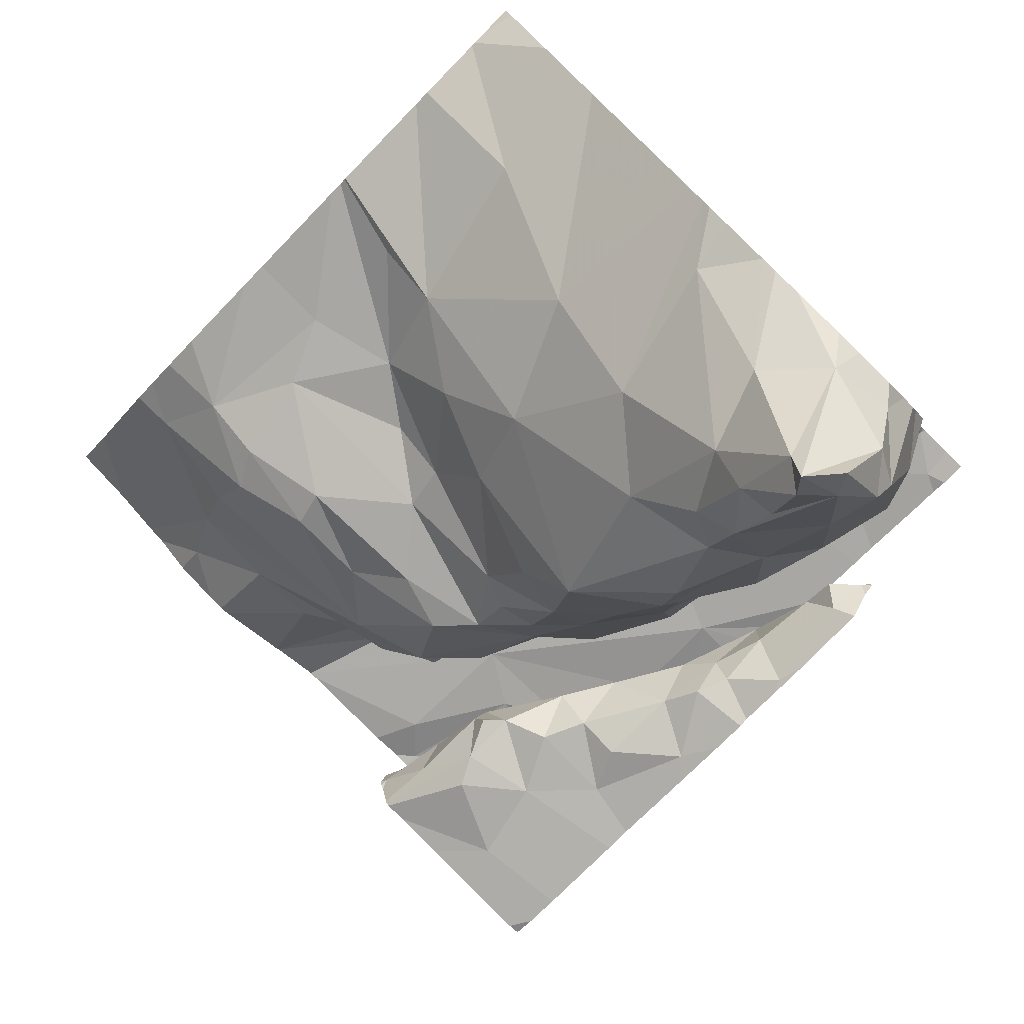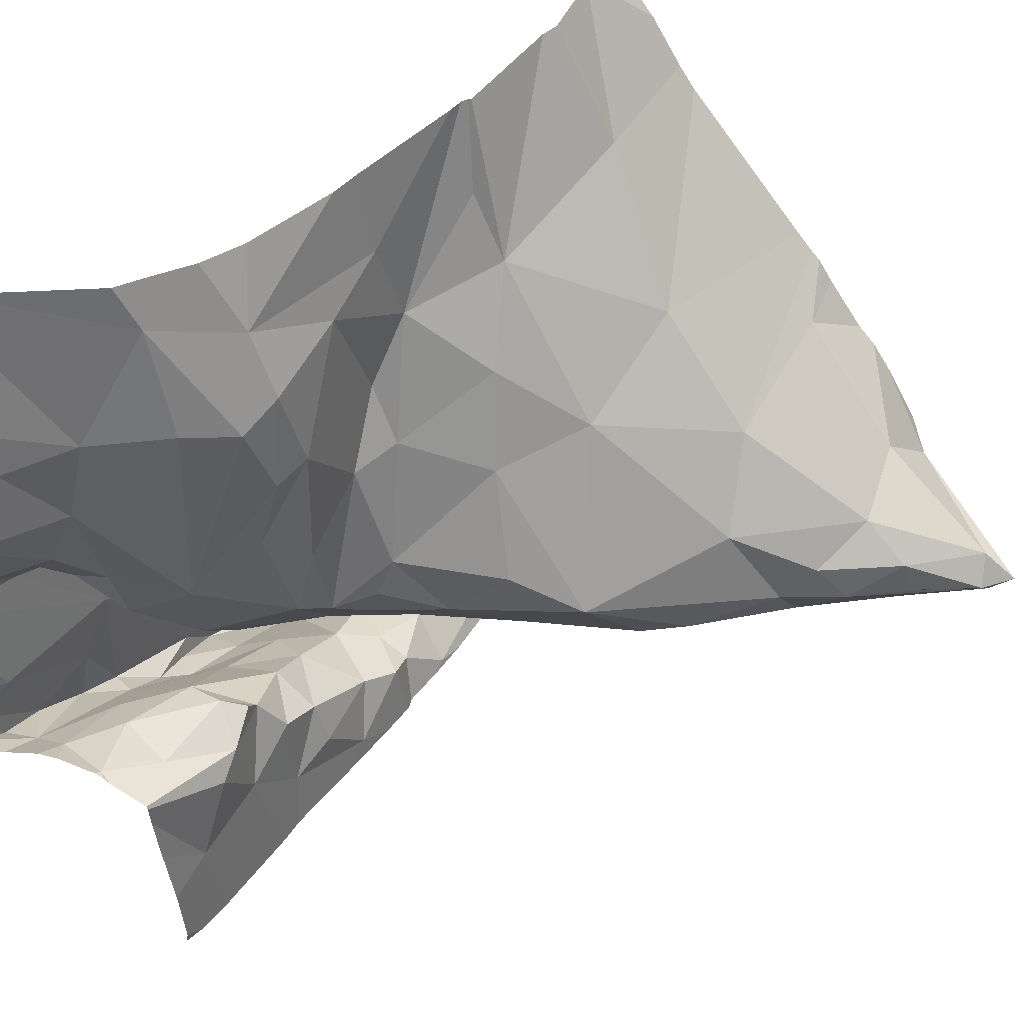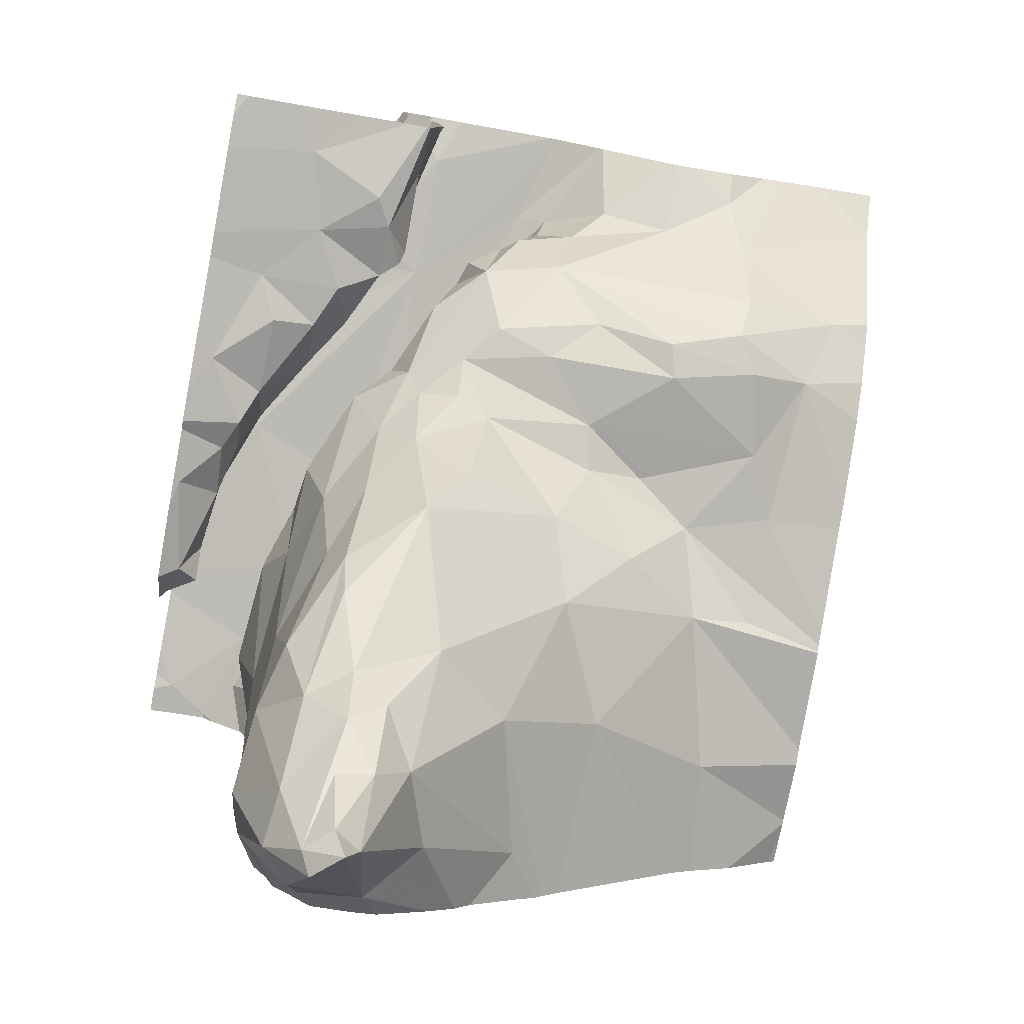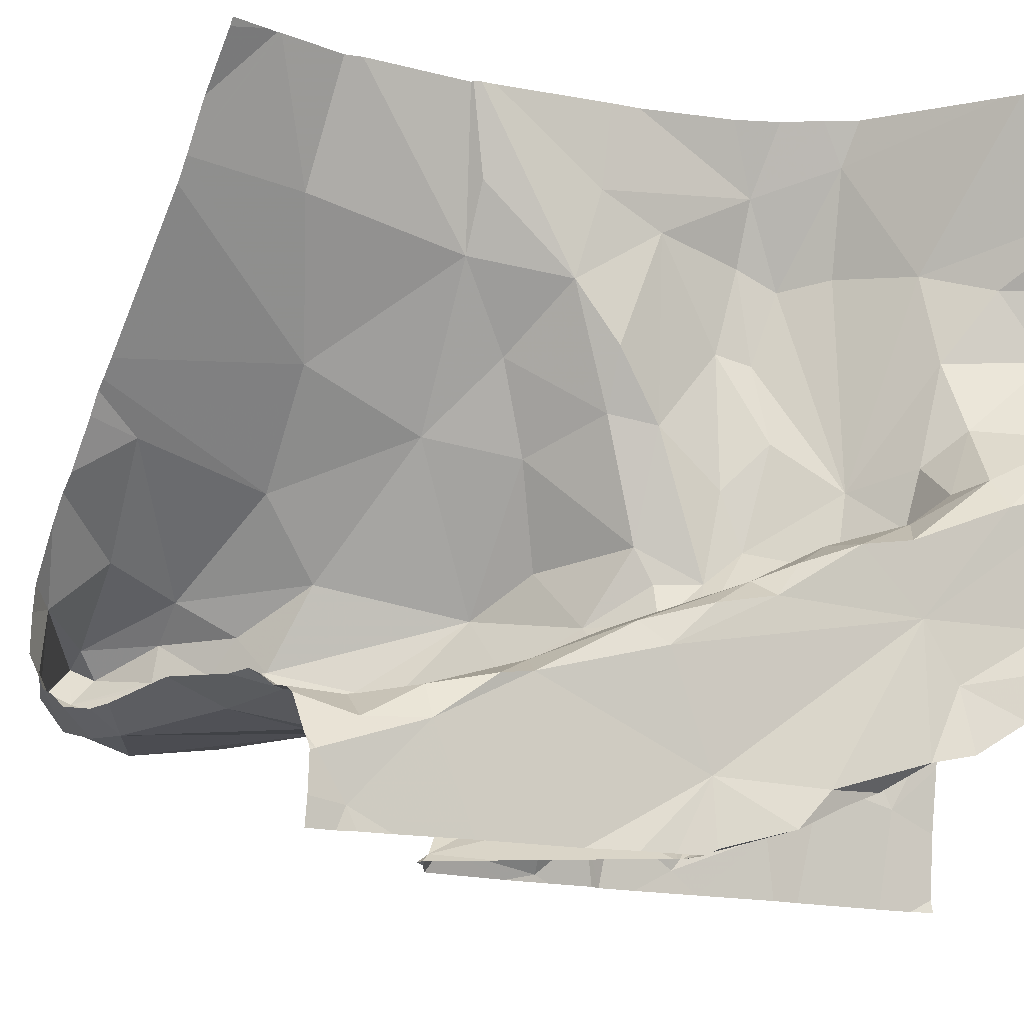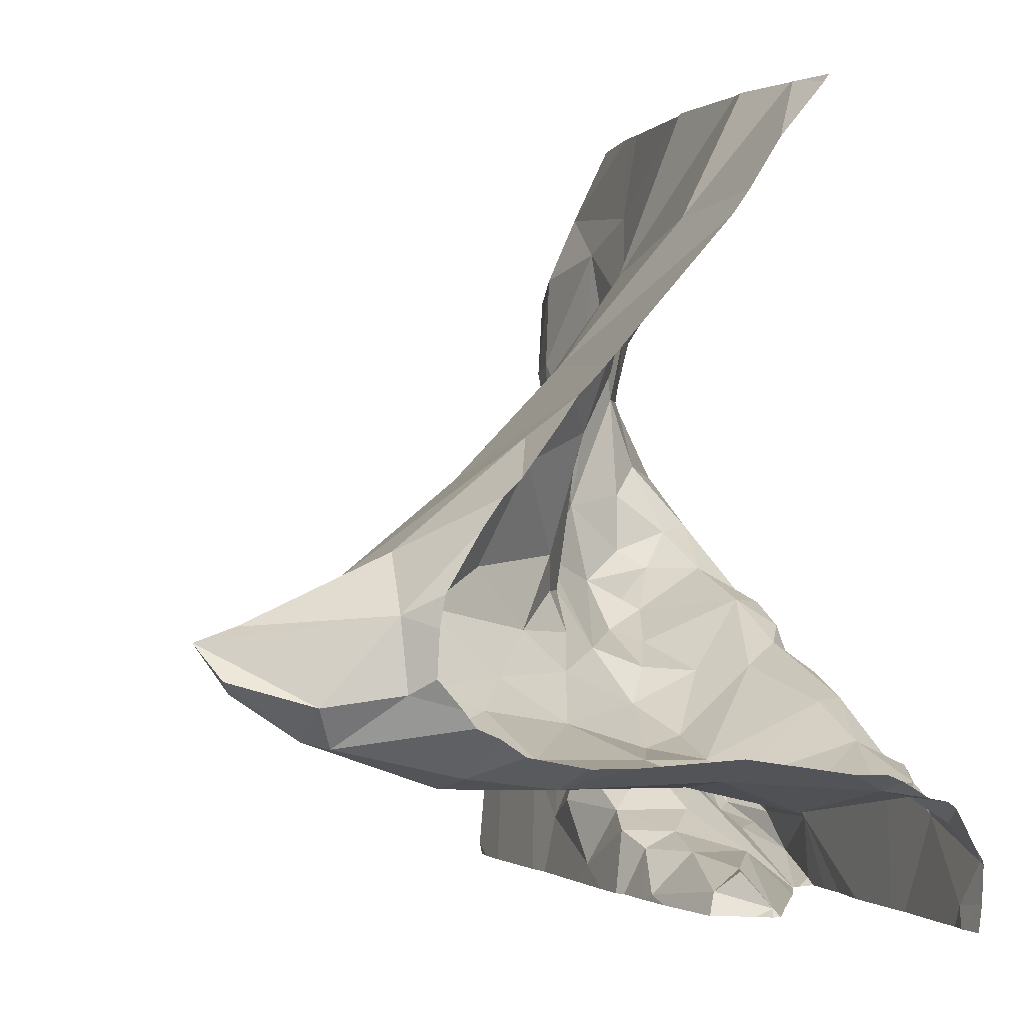
<metadata>
{"format":"obj","ext":"obj","renderer":"f3d","projection":"perspective","resolution":1024,"background":"white","views":[{"elev":-79.9,"azim":-134.3,"up":"+Z"},{"elev":48.4,"azim":120.1,"up":"+Y"},{"elev":-77.9,"azim":79.7,"up":"+Z"},{"elev":-15.7,"azim":-34.0,"up":"+Y"},{"elev":-0.5,"azim":-117.9,"up":"+Y"}]}
</metadata>
<code>
v -31.69 230.3 502.1
v -31.67 230.2 502
v -30.95 229.9 502.7
v -31.8 230.1 501.9
v -31.84 230.2 502
v -31.77 230 501.7
v -31.7 230.1 501.8
v -31.06 230.4 502.5
v -31.69 229.7 502.6
v -31.25 229.8 502.5
v -31.27 229.7 502.6
v -31.21 230.5 502.4
v -31.84 229.8 502.5
v -31.76 229.8 502.4
v -31.12 230.1 502.5
v -31.19 230.3 502.4
v -31.16 230.4 502.4
v -31.13 230.6 502.5
v -31.12 230.4 502.4
v -30.96 229.9 502.5
v -31.02 229.9 502.5
v -31.35 229.8 502.5
v -31.35 229.7 502.6
v -31.31 230 502.3
v -31.33 230.1 502.3
v -31.68 229.7 502.4
v -31.73 230.6 502.3
v -31.52 229.7 502.5
v -31 230.4 502.6
v -31.48 230.3 502.2
v -31.55 230.4 502.3
v -31.41 230.5 502.4
v -31.48 229.7 502.6
v -30.98 229.9 502.7
v -31.76 230.5 502.2
v -30.95 230.2 502.7
v -31.53 230.2 502.1
v -31.65 230 501.8
v -31.63 230 501.9
v -31.74 229.9 501.8
v -31.7 229.8 502
v -31.64 229.8 502.1
v -31.61 229.9 502
v -31.8 229.8 501.9
v -31.51 229.9 502.1
v -31.86 229.8 502
v -31.75 229.8 502.3
v -31.84 229.8 502.2
v -31.21 230.4 502.4
v -31.33 230.5 502.4
v -31.8 229.9 501.8
v -31.53 229.8 502.4
v -31.59 229.8 502.4
v -31.37 229.9 502.3
v -31.35 229.9 502.4
v -31.47 229.9 502.3
v -30.95 230.2 502.7
v -31.87 230 501.8
v -31.58 230.1 502
v -31.69 230 501.8
v -31.65 229.9 501.9
v -31.77 229.9 501.7
v -31.81 229.7 502.6
v -31.85 229.7 502.5
v -31.47 229.7 502.6
v -31.08 230.1 502.7
v -31.04 230.2 502.6
v -31.1 230.1 502.6
v -31.17 230.1 502.6
v -31.21 230 502.7
v -30.96 229.9 502.7
v -31.47 229.7 502.6
v -31.47 229.7 502.6
v -31.08 230.1 502.7
v -31.02 229.9 502.7
v -31.14 229.8 502.7
v -31.14 229.9 502.7
v -31.06 229.8 502.7
v -31 229.9 502.6
v -30.99 229.9 502.6
v -31.09 229.9 502.6
v -31.73 229.7 502.6
v -31.54 229.7 502.6
v -31.19 229.8 502.7
v -31.05 229.9 502.5
v -31.15 229.9 502.5
v -31.05 230.3 502.6
v -31.08 230.2 502.5
v -31.27 230 502.7
v -31.18 230 502.5
v -31.29 230 502.6
v -31.1 230.1 502.5
v -31.25 229.9 502.4
v -31.53 229.7 502.5
v -31.17 229.8 502.6
v -31.1 229.9 502.4
v -31.14 229.9 502.4
v -31.15 229.9 502.4
v -31.21 230 502.5
v -31.14 230 502.5
v -31.06 229.9 502.4
v -31.48 229.7 502.6
v -31.17 229.9 502.4
v -31.21 230.1 502.4
v -31.18 230.2 502.4
v -31.12 230.1 502.6
v -31.5 229.7 502.6
v -31.47 229.7 502.6
v -31.87 229.8 502.4
v -31.46 229.8 502.4
v -31.44 229.9 502.4
v -31.61 229.8 502.4
v -31.3 230 502.4
v -31.31 229.9 502.5
v -31.36 229.9 502.5
v -31.42 229.9 502.5
v -31.25 230 502.5
v -31.57 229.8 502.3
v -31.24 230.2 502.4
v -31.23 230.3 502.4
v -31.7 229.8 502.4
v -31.65 229.9 502.6
v -31.46 229.9 502.6
v -31.38 229.9 502.6
v -31.77 229.8 502.5
v -31.77 229.8 502.5
v -31.71 229.8 502.6
v -31.67 229.8 502.6
v -31.51 229.9 502.6
v -31.45 229.7 502.6
v -31.54 229.9 502.6
v -31.39 230 502.6
v -31.35 230 502.6
v -31.19 229.9 502.7
v -31.85 229.8 502.5
v -31.78 229.8 502.6
v -31.56 229.9 502.6
v -31.45 229.7 502.6
v -31.21 230.6 502.5
v -31.36 229.7 502.6
v -31.41 229.8 502.5
v -31.84 230.6 502.3
v -31.45 229.7 502.4
v -31.52 229.7 502.4
v -31.61 229.7 502.4
v -31.59 230.6 502.3
v -31.75 230.6 502.3
v -31.26 230.6 502.4
v -31.36 229.8 502.4
v -31.32 229.7 502.6
v -31.3 229.7 502.6
v -31.24 229.7 502.6
v -31.32 229.8 502.5
v -31.41 229.7 502.4
v -30.96 230.6 502.7
v -31.2 229.7 502.4
v -31.26 229.8 502.4
v -31.63 229.7 502.4
v -31.32 230.2 502.3
v -31.26 230 502.4
v -31.32 230 502.3
v -31.36 230 502.2
v -31.38 230.2 502.3
v -31.43 230.2 502.2
v -31.39 230.3 502.4
v -31.44 230.4 502.3
v -31.45 229.7 502.4
v -31.14 230 502.5
v -31.5 229.7 502.3
v -31.56 230.6 502.4
v -31.32 229.7 502.4
v -31.26 229.8 502.4
v -31.12 229.8 502.4
v -31.02 230.6 502.7
v -31.2 229.8 502.4
v -31.01 229.8 502.4
v -31.63 229.7 502.5
v -31.43 229.9 502.2
v -31.68 229.7 502.4
v -31.37 230.6 502.4
v -31.03 230.6 502.7
v -31.58 230.6 502.3
v -31.29 229.7 502.4
v -31 229.8 502.7
v -31.86 229.7 502.5
v -31.9 229.7 502.5
v -31.56 230.5 502.3
v -31.41 230.6 502.4
v -31.42 230 502.1
v -31.38 230.1 502.2
v -31.5 229.9 502
v -31.53 229.9 502
v -31.85 229.9 501.8
v -31.8 230 501.7
v -31.76 230 501.7
v -31.7 230 501.8
v -31.74 230 501.7
v -31.61 230 501.9
v -31.65 229.7 502.4
v -31.85 229.8 501.9
v -31.82 229.9 501.8
v -31.88 229.9 501.8
v -30.95 230.2 502.7
v -31.13 230.6 502.5
v -31.48 229.7 502.6
v -30.95 229.9 502.5
v -30.95 230.4 502.6
v -30.95 229.9 502.7
v -30.95 229.9 502.6
v -30.95 229.9 502.4
v -30.95 230.4 502.7
v -30.95 230.5 502.7
v -30.95 229.9 502.6
v -30.95 229.9 502.7
v -30.95 229.9 502.7
v -30.95 230.5 502.7
v -30.95 230.1 502.7
v -31.91 230.5 502.2
v -31.91 230.4 502.2
v -31.91 230.2 502
v -31.91 230.1 501.9
v -31.91 230.3 502
v -31.91 230.2 502
v -31.91 230.3 502.1
v -31.91 230.5 502.3
v -31.91 230.1 501.9
v -31.91 229.8 502.5
v -31.91 229.8 502.5
v -31.91 229.9 502.2
v -31.91 229.8 502.4
v -31.91 229.9 501.9
v -31.91 229.9 501.9
v -31.91 230 501.9
v -31.91 230 501.9
v -31.91 229.9 501.9
v -31.91 230.6 502.3
v -31.91 230.2 502
v -31.91 229.8 502.4
v -31.91 229.8 502.5
v -31.91 229.8 502.4
v -31.91 229.9 502.1
v -31.91 229.9 502
v -31.91 229.9 502
v -31.91 230 501.9
v -31.91 229.8 502.5
v -31.91 229.7 502.5
v -31.91 229.7 502.5
v -31.91 229.7 502.5
v -31.16 230.6 502.5
v -30.95 229.9 502.7
v -30.95 230 502.7
v -30.95 230.1 502.7
v -30.95 229.9 502.6
v -30.95 229.9 502.5
v -30.95 230.3 502.6
v -30.95 230.3 502.6
v -30.95 230.1 502.7
v -30.95 230.3 502.6
v -30.95 229.9 502.5
v -30.95 229.9 502.4
v -30.95 229.9 502.4
v -30.95 229.9 502.4
v -30.95 230.6 502.7
v -30.95 229.8 502.4
v -30.95 229.7 502.4
v -30.95 229.7 502.4
v -30.95 230.6 502.7
v -31.01 230.6 502.7
v -31.37 229.7 502.4
v -31.05 229.7 502.4
v -31.03 229.7 502.4
v -31.18 229.7 502.4
v -31.15 229.7 502.4
v -31.69 229.7 502.4
v -31.42 229.7 502.3
v -31.69 229.7 502.4
v -31.49 229.7 502.3
v -31.54 229.7 502.3
v -31.6 229.7 502.6
v -31.65 229.7 502.3
v -31.68 229.7 502.4
v -31.43 229.7 502.4
v -31.87 229.7 502.5
v -31.91 229.7 502.5
v -31.91 229.7 502.5
v -31.02 229.7 502.4
v -30.98 229.7 502.4
v -30.95 229.7 502.4
v -31.59 230.6 502.3
v -31.86 230.6 502.3
v -31.85 230.6 502.3
v -31.85 230.6 502.3
v -31.91 230.6 502.3
v -31.01 230.6 502.7
v -30.96 230.6 502.7
v -30.96 230.6 502.7
v -30.95 230.6 502.7
f 1 35 218
f 22 10 11
f 44 51 200
f 1 2 37
f 58 6 4
f 4 5 220
f 39 60 38
f 5 2 222
f 222 1 224
f 7 5 4
f 7 4 6
f 7 59 2
f 67 68 66
f 34 71 215
f 209 80 213
f 106 68 92
f 174 216 294
f 216 29 211
f 95 11 10
f 86 97 85
f 92 88 15
f 18 19 8
f 15 16 105
f 32 12 180
f 14 109 13
f 55 110 111
f 14 121 53
f 52 53 137
f 13 125 14
f 115 116 91
f 130 134 129
f 16 15 17
f 17 49 16
f 15 19 17
f 205 23 108
f 20 21 210
f 156 157 172
f 113 160 161
f 55 113 54
f 25 162 24
f 12 18 249
f 28 144 143
f 8 19 15
f 85 21 20
f 85 80 81
f 93 10 153
f 11 23 22
f 11 152 151
f 25 24 160
f 119 159 160
f 37 30 31
f 177 28 94
f 47 48 14
f 17 19 18
f 122 121 125
f 277 169 278
f 18 8 174
f 166 31 30
f 32 50 12
f 225 218 291
f 189 190 164
f 31 1 37
f 43 41 42
f 61 40 41
f 197 196 60
f 38 196 62
f 198 39 38
f 1 31 35
f 44 41 40
f 42 45 43
f 42 41 44
f 45 191 43
f 47 42 46
f 46 48 47
f 189 59 198
f 45 42 56
f 191 192 61
f 12 49 17
f 50 49 12
f 44 40 51
f 35 31 27
f 53 52 112
f 55 54 56
f 164 30 37
f 201 51 193
f 178 45 56
f 178 54 162
f 58 4 221
f 7 39 59
f 7 60 39
f 195 6 58
f 257 75 251
f 59 37 2
f 5 7 2
f 40 61 38
f 62 40 38
f 29 8 87
f 276 26 274
f 57 66 36
f 66 70 74
f 66 68 69
f 70 66 69
f 275 154 167
f 3 79 250
f 75 34 208
f 217 134 252
f 71 34 184
f 76 77 84
f 79 78 76
f 66 74 203
f 34 75 77
f 76 78 77
f 79 81 80
f 79 184 78
f 253 20 254
f 87 67 255
f 77 134 84
f 85 81 86
f 91 89 69
f 67 87 88
f 67 88 68
f 89 70 69
f 69 106 90
f 90 91 69
f 88 92 68
f 34 77 78
f 296 267 297
f 274 26 179
f 79 95 81
f 20 80 85
f 10 93 86
f 273 173 272
f 15 100 92
f 86 81 95
f 95 10 86
f 99 117 90
f 96 97 98
f 96 21 97
f 98 103 96
f 100 99 90
f 260 101 261
f 99 100 113
f 261 176 262
f 97 103 98
f 105 119 104
f 15 105 104
f 106 92 100
f 295 263 267
f 106 69 68
f 272 156 183
f 227 109 228
f 52 111 110
f 52 118 112
f 110 56 118
f 114 113 55
f 115 114 55
f 115 55 111
f 111 52 116
f 115 111 116
f 117 99 114
f 110 118 52
f 119 105 120
f 105 16 120
f 99 113 114
f 121 122 53
f 132 123 124
f 123 129 124
f 136 126 135
f 134 70 89
f 122 128 131
f 125 126 122
f 122 126 127
f 127 128 122
f 117 115 91
f 130 129 128
f 116 132 91
f 131 137 122
f 132 116 137
f 91 132 133
f 132 124 133
f 89 133 124
f 130 138 140
f 134 150 84
f 129 134 124
f 124 134 89
f 135 186 136
f 123 132 131
f 128 129 131
f 89 91 133
f 122 137 53
f 137 131 132
f 120 16 49
f 135 126 13
f 91 90 117
f 138 130 107
f 102 141 33
f 73 138 72
f 141 22 205
f 294 216 268
f 28 143 141
f 28 145 144
f 26 145 28
f 128 136 82
f 149 141 143
f 150 130 140
f 126 136 127
f 149 153 141
f 150 140 151
f 140 23 151
f 76 84 95
f 95 84 152
f 152 11 95
f 152 84 150
f 95 79 76
f 128 127 136
f 22 141 153
f 153 149 157
f 210 96 260
f 171 149 154
f 154 149 143
f 293 236 290
f 143 167 154
f 103 175 173
f 157 156 175
f 151 23 11
f 145 158 144
f 169 144 158
f 22 153 10
f 159 25 160
f 292 225 291
f 113 161 54
f 160 24 161
f 162 161 24
f 162 54 161
f 159 163 25
f 163 164 25
f 104 160 113
f 164 163 30
f 120 49 50
f 165 159 50
f 163 165 166
f 159 165 163
f 50 159 120
f 166 32 170
f 114 115 117
f 166 165 50
f 137 116 52
f 144 167 143
f 100 90 168
f 100 168 106
f 90 106 168
f 173 101 96
f 85 97 21
f 126 125 13
f 176 173 270
f 167 144 169
f 156 171 183
f 156 172 171
f 97 86 103
f 86 93 103
f 153 157 93
f 173 175 156
f 271 176 270
f 149 171 172
f 270 173 273
f 176 101 173
f 54 178 56
f 93 175 103
f 266 265 286
f 103 173 96
f 173 156 272
f 291 218 142
f 269 154 275
f 30 163 166
f 32 166 50
f 47 14 112
f 53 112 14
f 109 48 229
f 134 130 150
f 100 104 113
f 146 187 289
f 14 125 121
f 290 236 225
f 15 88 87
f 184 79 71
f 129 123 131
f 108 140 73
f 70 134 74
f 82 185 63
f 186 185 136
f 48 109 14
f 187 166 182
f 29 87 256
f 93 157 175
f 150 151 152
f 160 104 119
f 130 128 9
f 289 187 182
f 184 34 78
f 252 75 257
f 134 77 75
f 278 158 280
f 87 8 15
f 178 162 189
f 190 189 162
f 100 15 104
f 159 119 120
f 59 189 37
f 164 37 189
f 192 191 189
f 61 43 191
f 193 51 194
f 194 51 62
f 195 194 62
f 197 195 62
f 60 196 38
f 197 62 196
f 61 198 38
f 41 43 61
f 59 39 198
f 193 195 58
f 60 7 6
f 195 193 194
f 46 42 44
f 199 145 26
f 199 26 158
f 158 145 199
f 51 201 200
f 193 202 201
f 198 61 192
f 200 201 231
f 191 45 178
f 46 44 200
f 56 42 118
f 202 58 233
f 112 118 47
f 17 18 12
f 42 47 118
f 189 191 178
f 190 25 164
f 187 31 166
f 157 149 172
f 231 202 235
f 51 40 62
f 197 60 6
f 195 197 6
f 167 169 277
f 275 167 282
f 56 110 55
f 193 58 202
f 269 171 154
f 190 162 25
f 280 26 281
f 198 192 189
f 182 166 170
f 256 87 255
f 255 67 57
f 135 13 227
f 254 20 259
f 229 46 241
f 183 171 269
f 253 80 20
f 83 130 279
f 252 134 75
f 186 135 239
f 170 32 188
f 185 186 247
f 283 248 284
f 64 185 283
f 251 75 208
f 250 79 209
f 155 263 295
f 242 200 243
f 3 71 79
f 218 35 142
f 219 1 218
f 36 66 203
f 220 5 237
f 221 4 220
f 63 185 64
f 222 2 1
f 223 5 222
f 57 67 66
f 217 74 134
f 224 1 219
f 9 128 82
f 290 225 292
f 226 58 221
f 82 136 185
f 227 13 109
f 203 74 217
f 147 35 27
f 228 109 238
f 208 34 214
f 229 48 46
f 230 109 229
f 207 29 258
f 72 138 65
f 231 201 202
f 232 200 231
f 142 35 147
f 206 20 210
f 233 58 244
f 234 202 233
f 210 21 96
f 235 202 234
f 211 29 207
f 73 140 138
f 237 5 223
f 33 141 205
f 216 212 268
f 238 109 240
f 239 135 227
f 216 8 29
f 240 109 230
f 241 46 242
f 213 80 253
f 27 31 146
f 242 46 200
f 243 200 232
f 65 138 107
f 244 58 226
f 209 79 80
f 107 130 83
f 245 186 239
f 246 186 245
f 214 34 215
f 247 186 246
f 215 71 3
f 248 185 247
f 146 31 187
f 181 18 174
f 94 28 102
f 258 29 256
f 102 28 141
f 259 20 206
f 260 96 101
f 177 26 28
f 261 101 176
f 262 176 264
f 268 263 155
f 139 12 249
f 179 26 177
f 264 176 265
f 108 23 140
f 265 176 271
f 148 12 139
f 295 267 296
f 205 22 23
f 188 32 180
f 180 12 148
f 278 169 158
f 279 130 9
f 204 18 181
f 280 158 26
f 281 26 276
f 282 167 277
f 249 18 204
f 283 185 248
f 284 248 285
f 174 8 216
f 268 212 263
f 286 265 271
f 287 266 286
f 288 266 287

</code>
